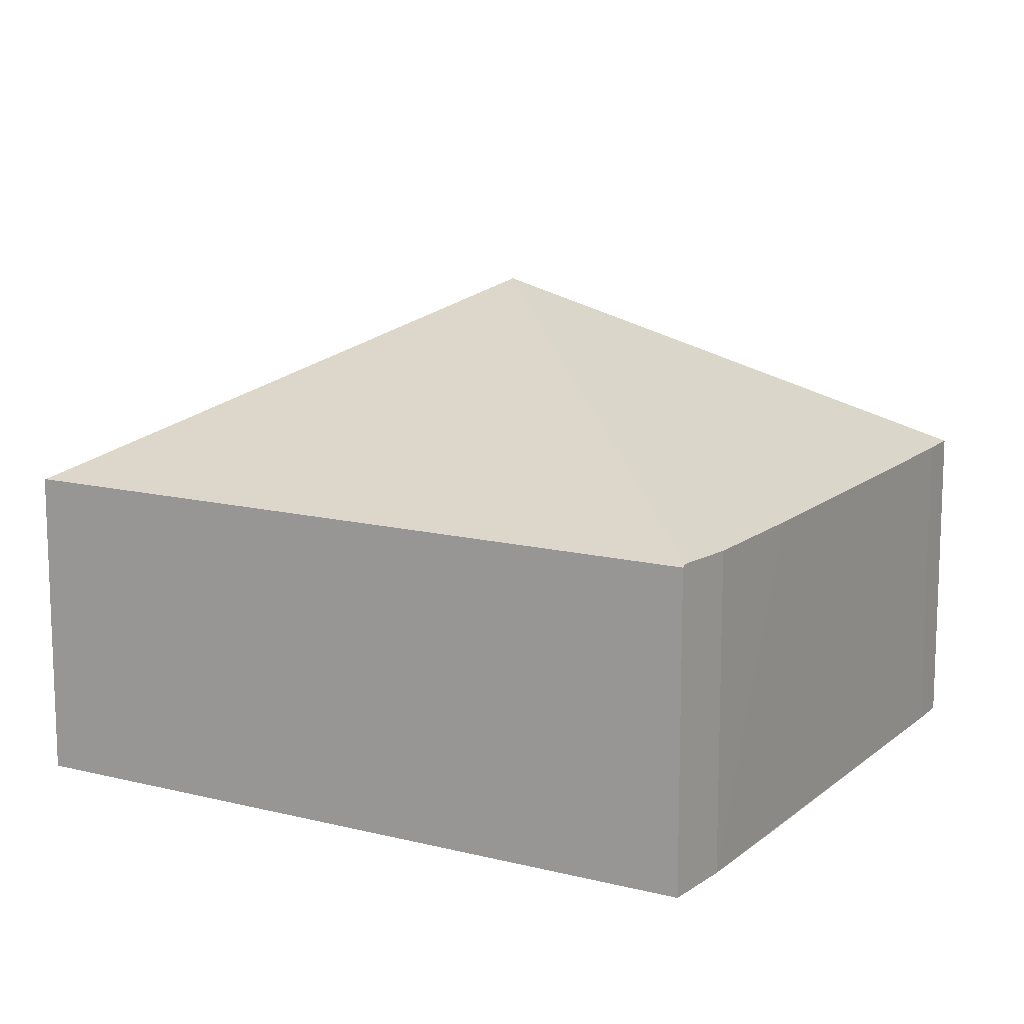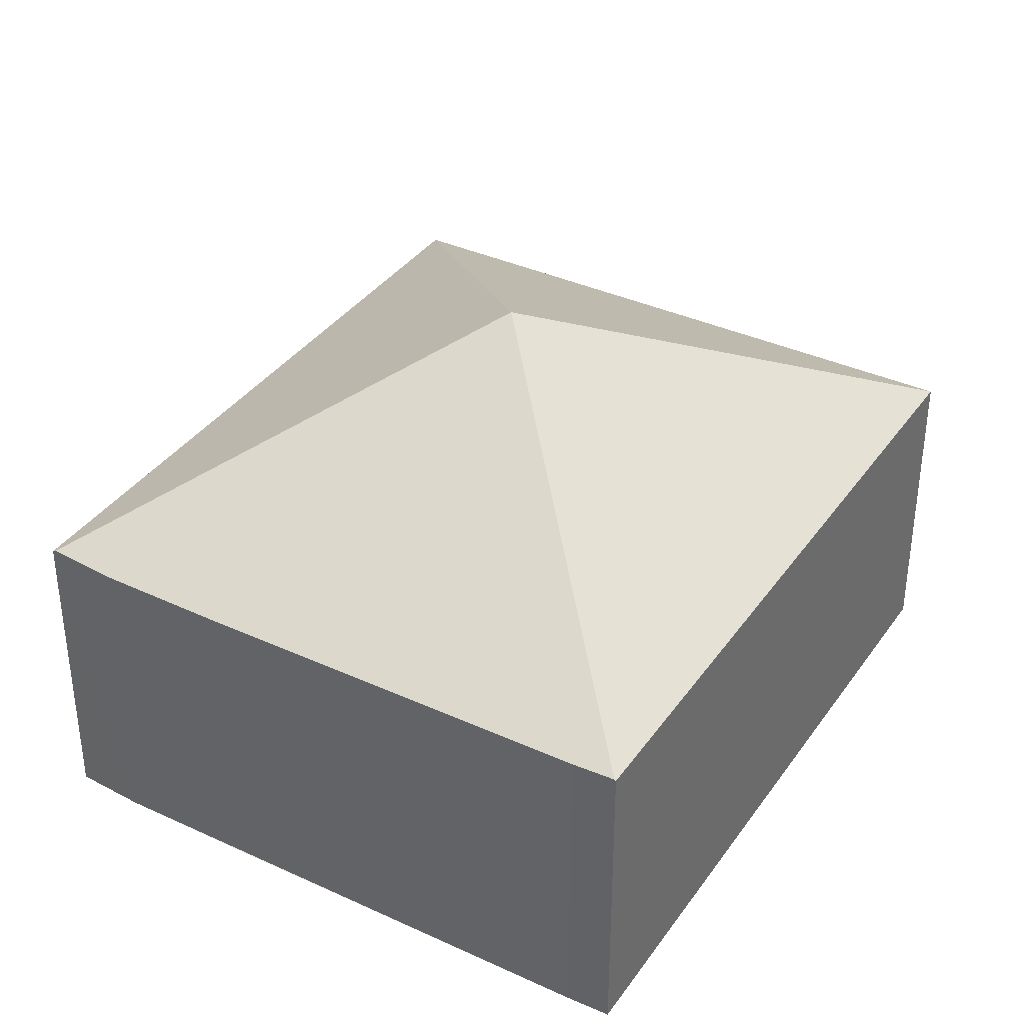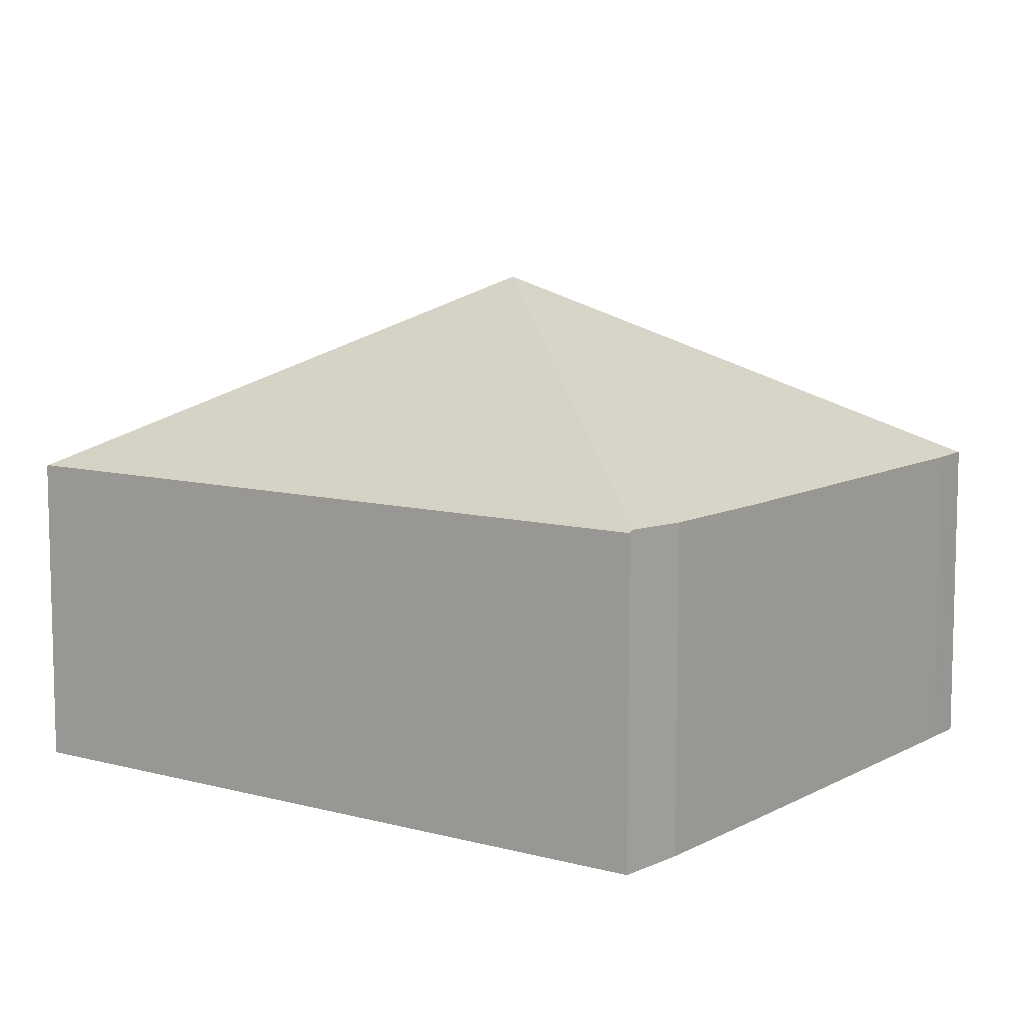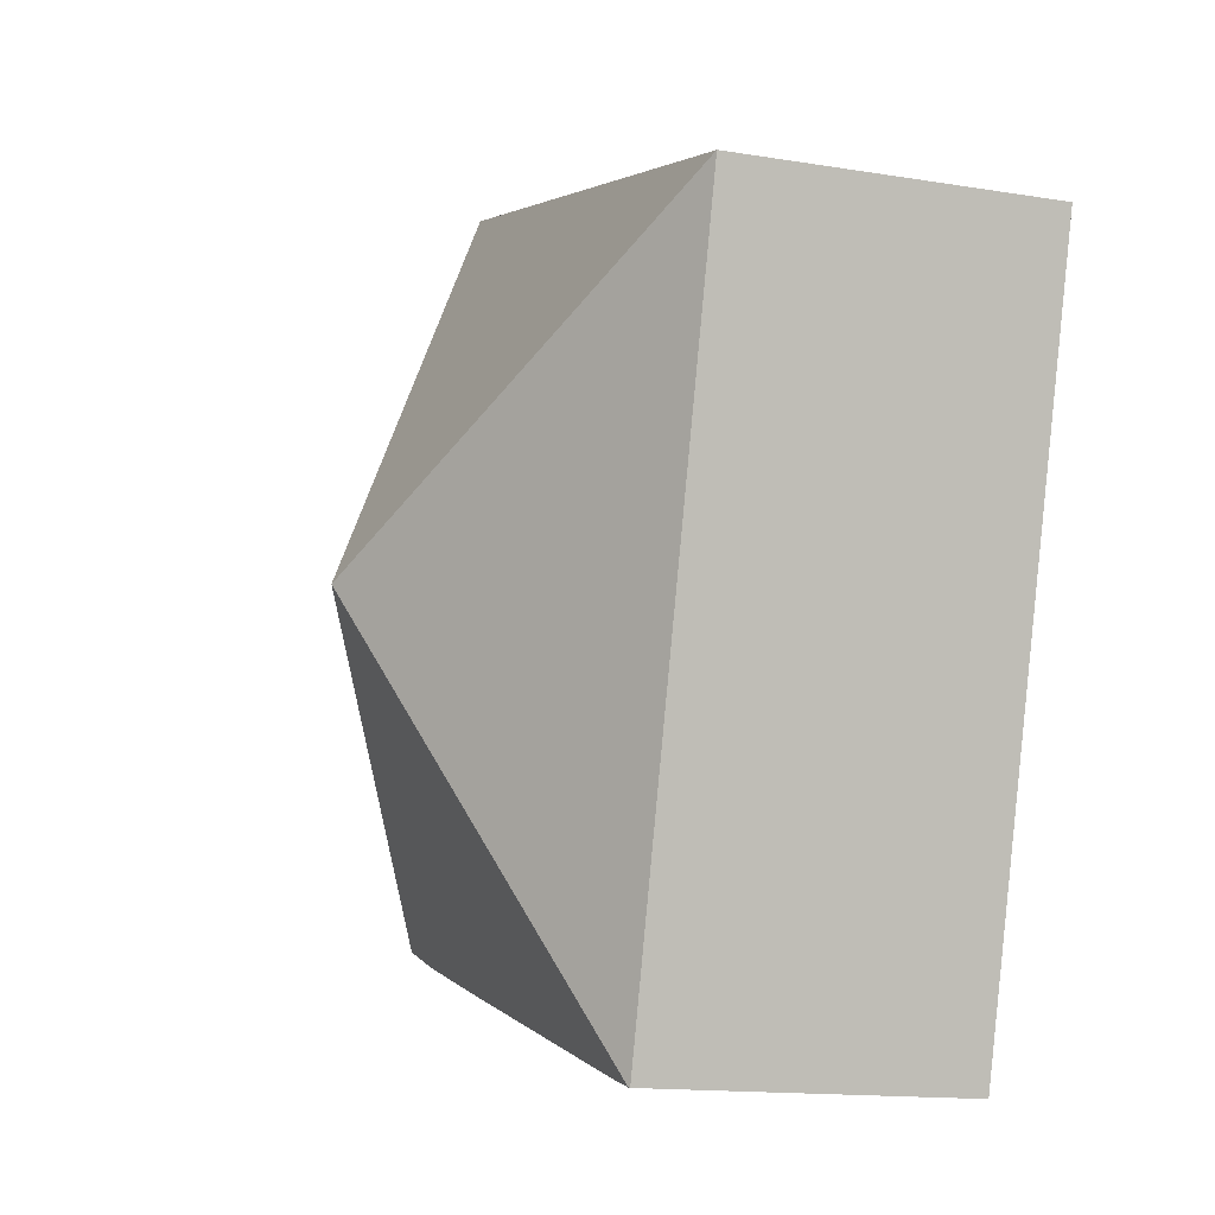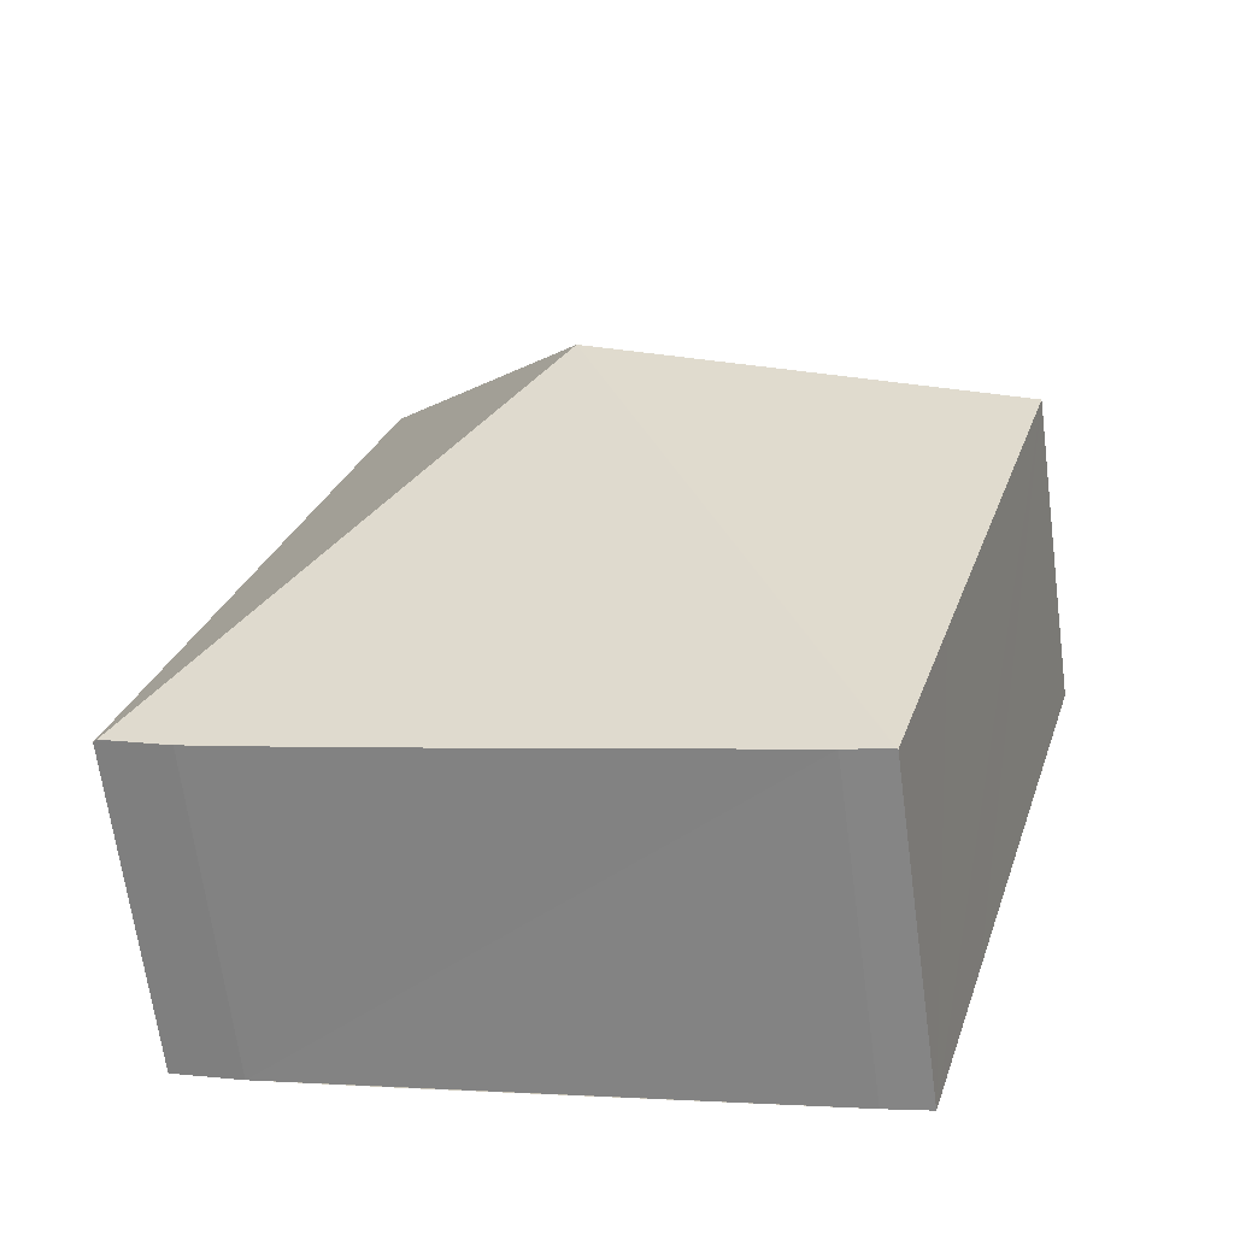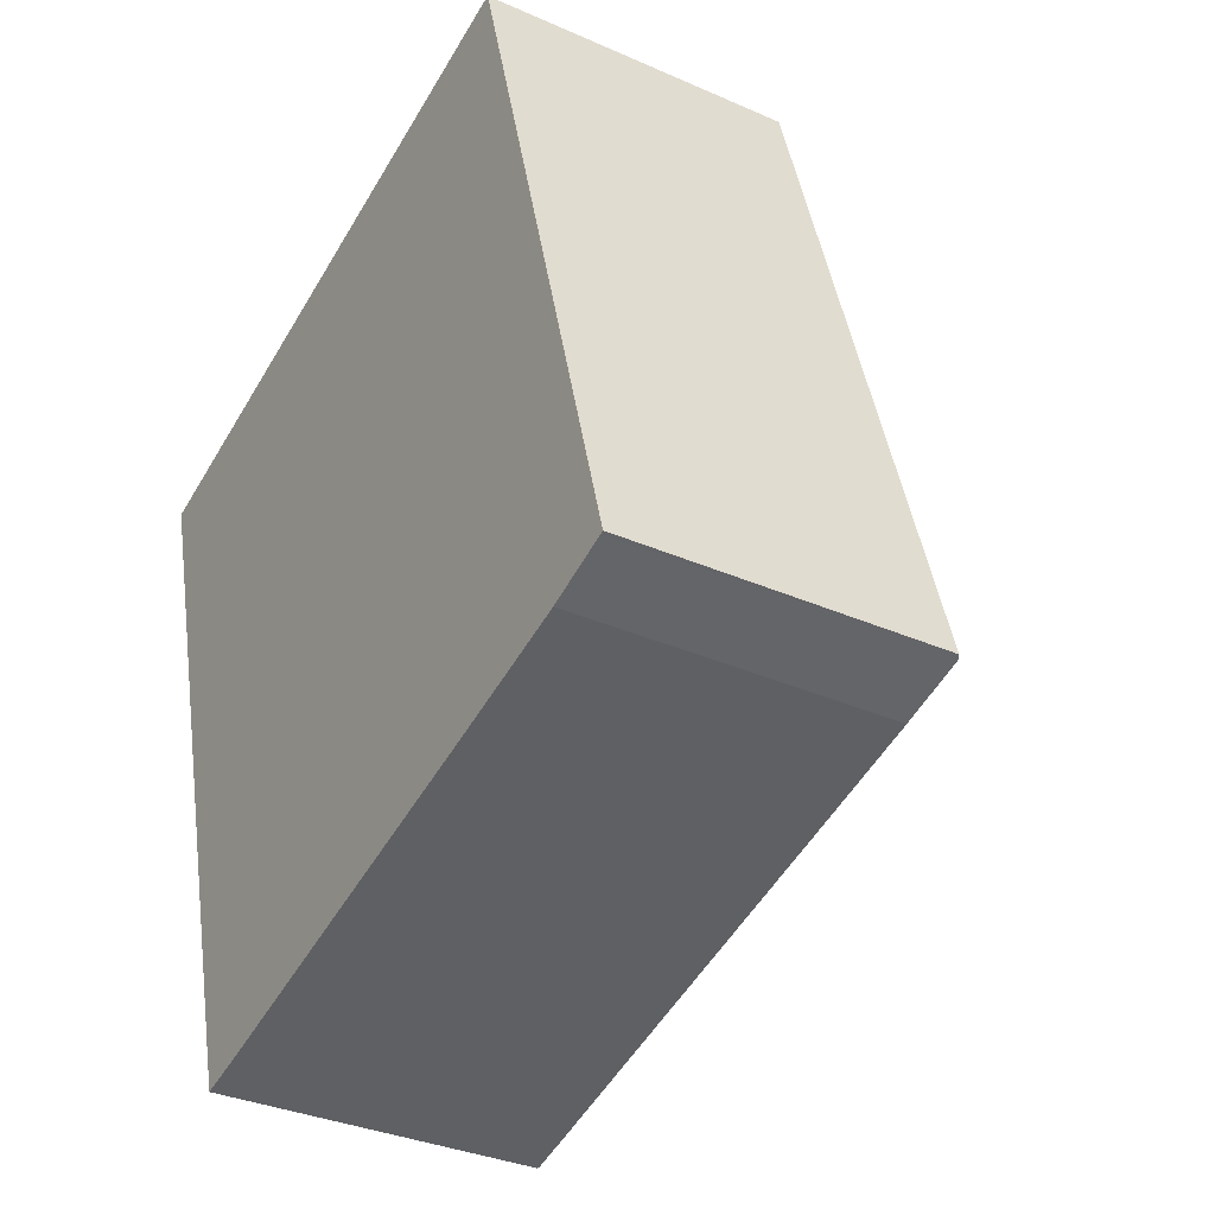
<metadata>
{"format":"obj","ext":"obj","renderer":"f3d","projection":"perspective","resolution":1024,"background":"white","views":[{"elev":13.1,"azim":104.0,"up":"+Y"},{"elev":36.6,"azim":-165.2,"up":"+Y"},{"elev":9.1,"azim":109.8,"up":"+Y"},{"elev":-14.5,"azim":-109.7,"up":"+Z"},{"elev":-66.8,"azim":-172.4,"up":"+Z"},{"elev":-33.7,"azim":58.9,"up":"+Z"}]}
</metadata>
<code>
v  13.65 5.195 -8.648
v  10.41 5.164 2.995
v  13.72 5.153 -8.624
v  6.868 8.397 -4.356
v  12.58 5.156 -9.037
v  10.43 5.148 -9.675
v  4.025 5.161 -11.51
v  3.335 5.172 -11.69
v  3.311 5.157 -11.69
v  2.364 5.157 -8.349
v  0 5.157 3.158e-16
v  10.4 5.151 3.019
v  12.58 5.534e-16 -9.037
v  4.025 7.047e-16 -11.51
v  10.43 5.924e-16 -9.675
v  3.311 7.161e-16 -11.69
v  3.335 7.157e-16 -11.69
v  13.65 5.295e-16 -8.648
v  13.72 5.281e-16 -8.624
v  2.364 5.112e-16 -8.349
v  0 0 0
v  10.4 -1.849e-16 3.019
v  10.41 -1.834e-16 2.995
g defaultobject
f 1 2 3
f 2 1 4
f 5 4 1
f 4 5 6
f 4 6 7
f 4 7 8
f 9 4 8
f 4 9 10
f 4 10 11
f 12 4 11
f 4 12 2
f 13 6 5
f 6 13 7
f 7 13 14
f 14 13 15
f 14 8 7
f 8 14 9
f 9 14 16
f 16 14 17
f 3 5 1
f 5 3 13
f 13 3 18
f 18 3 19
f 16 10 9
f 10 16 11
f 11 16 20
f 11 20 21
f 21 12 11
f 12 21 22
f 12 3 2
f 3 12 22
f 3 22 19
f 19 22 23
f 20 22 21
f 22 20 16
f 22 16 14
f 22 14 15
f 22 15 23
f 23 15 19
f 19 15 18
f 18 15 13

</code>
